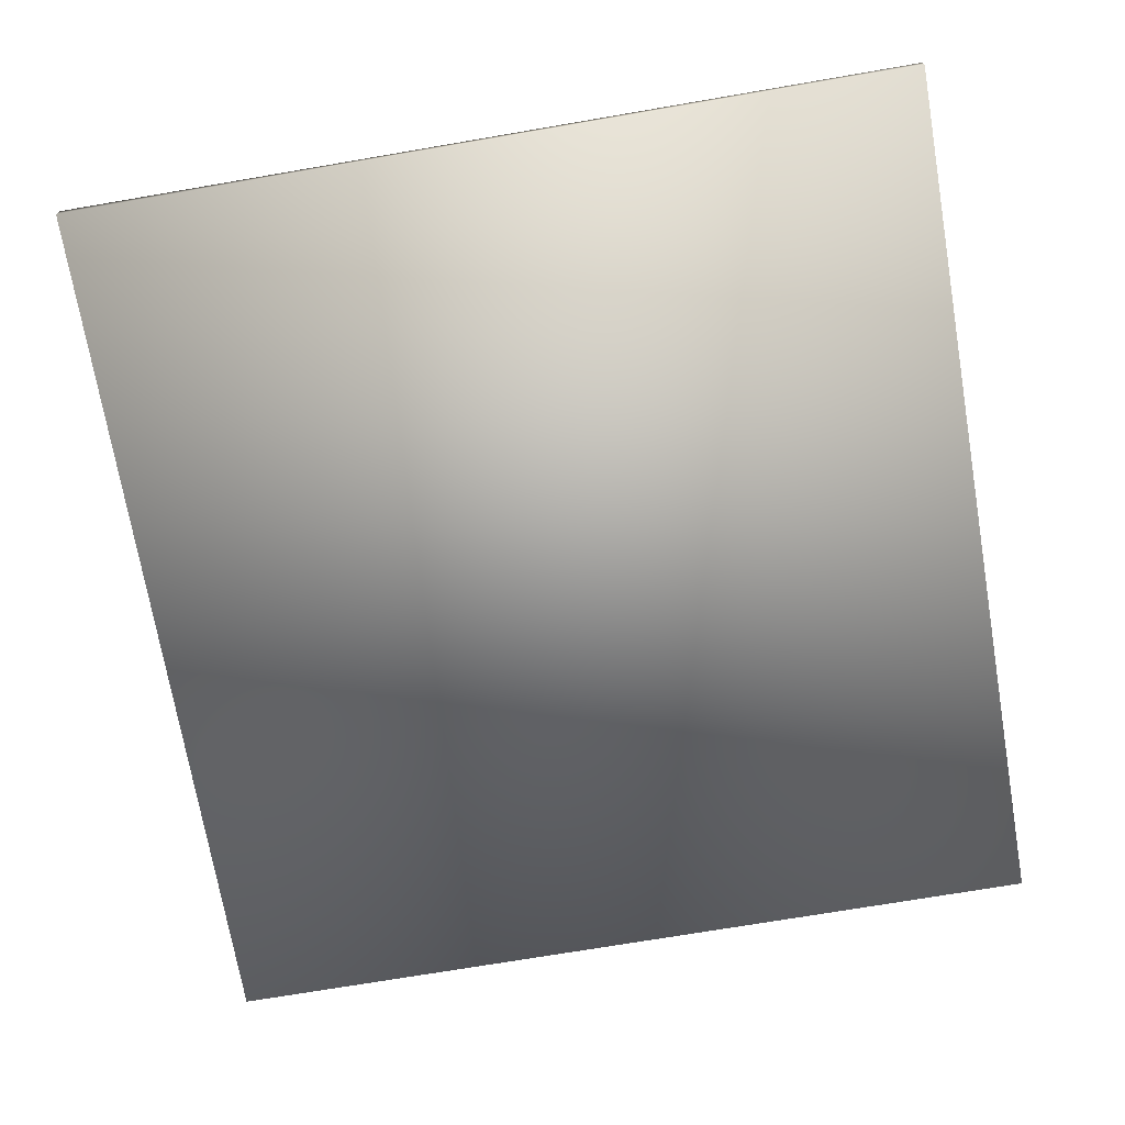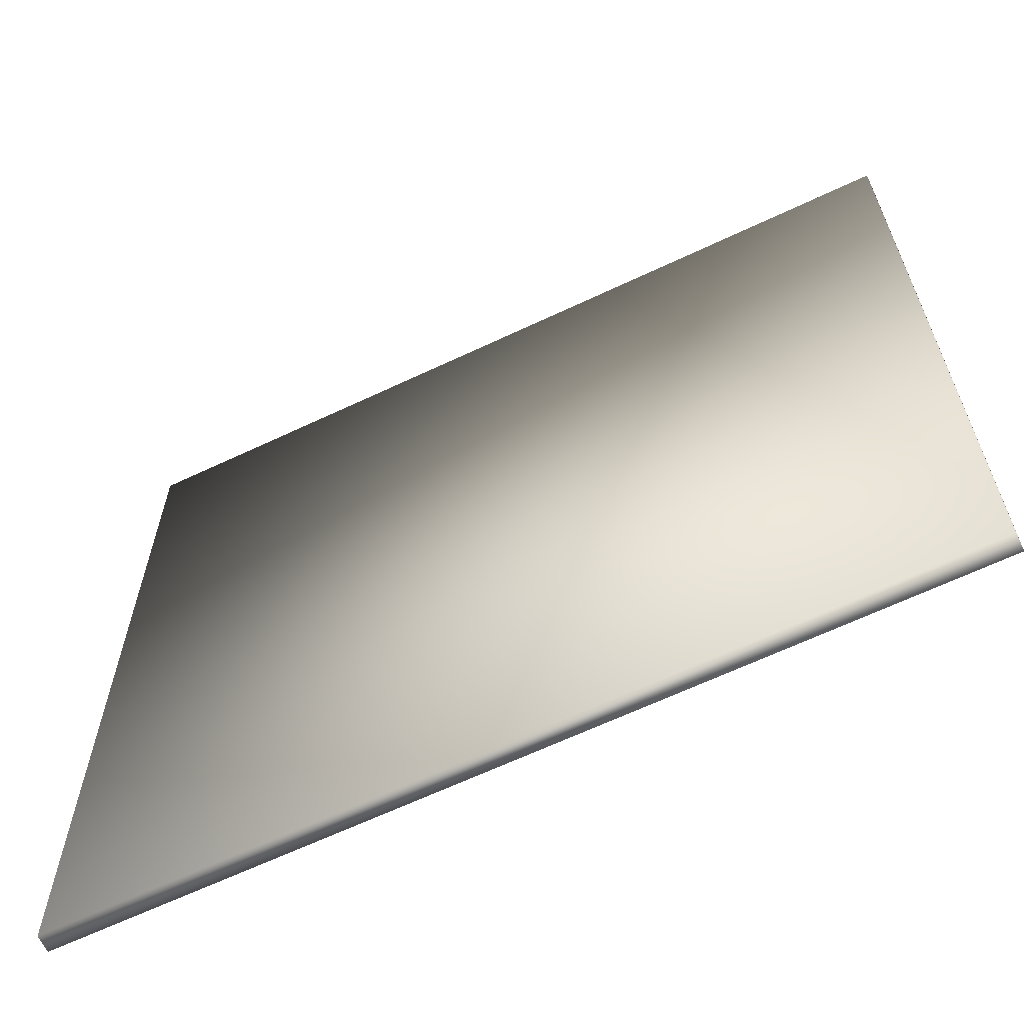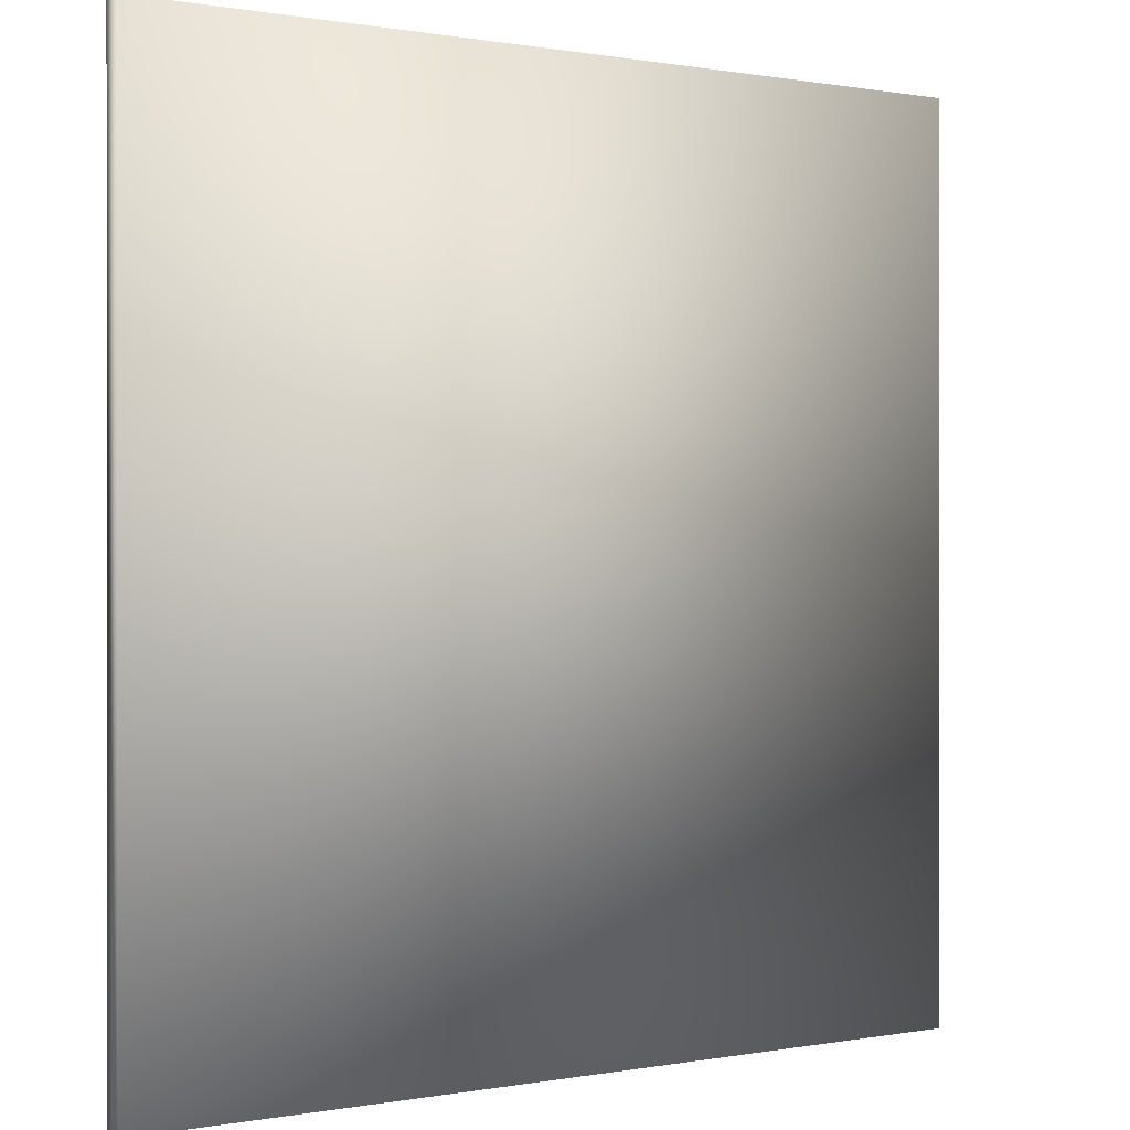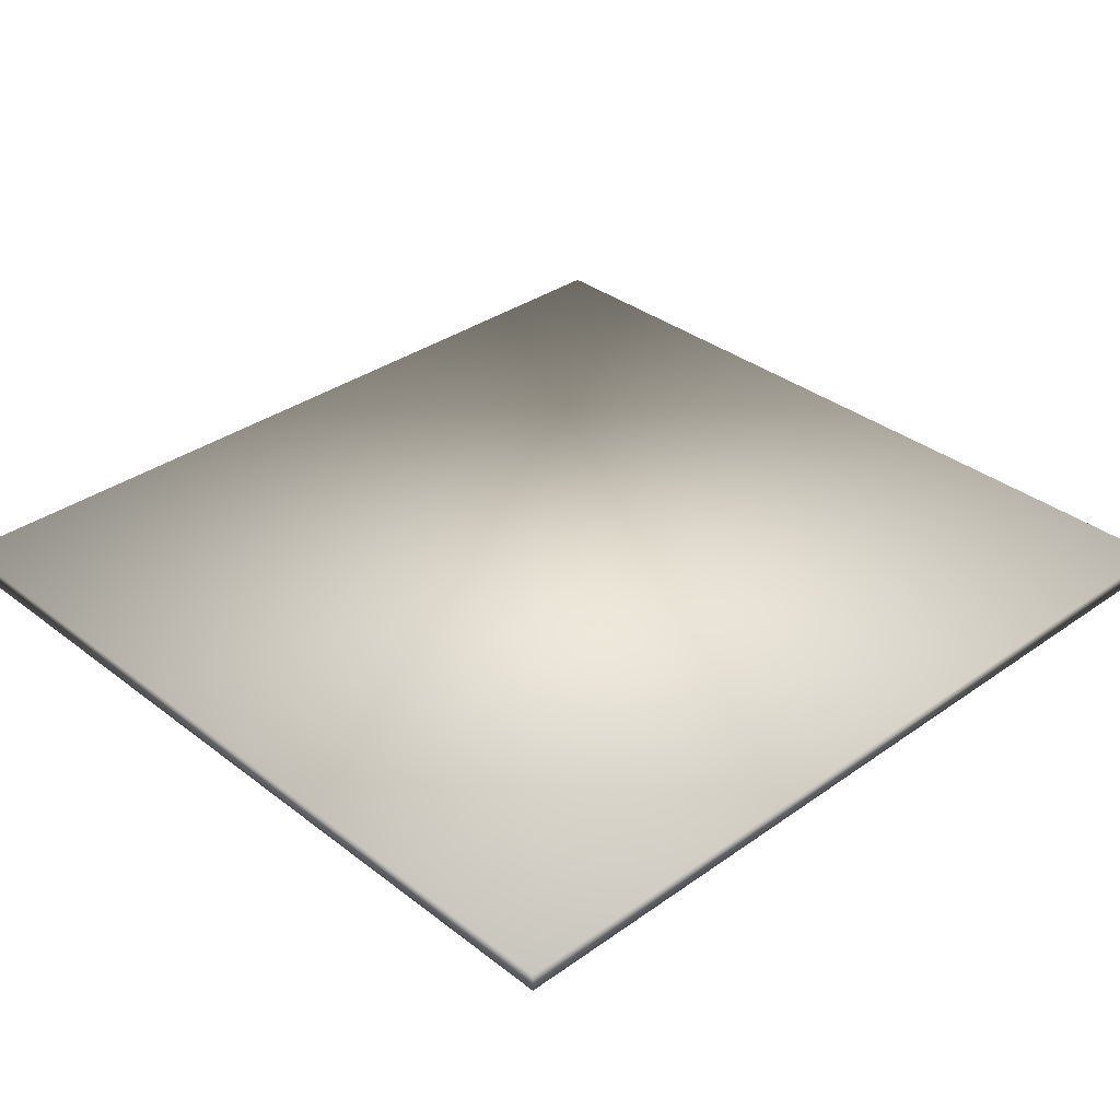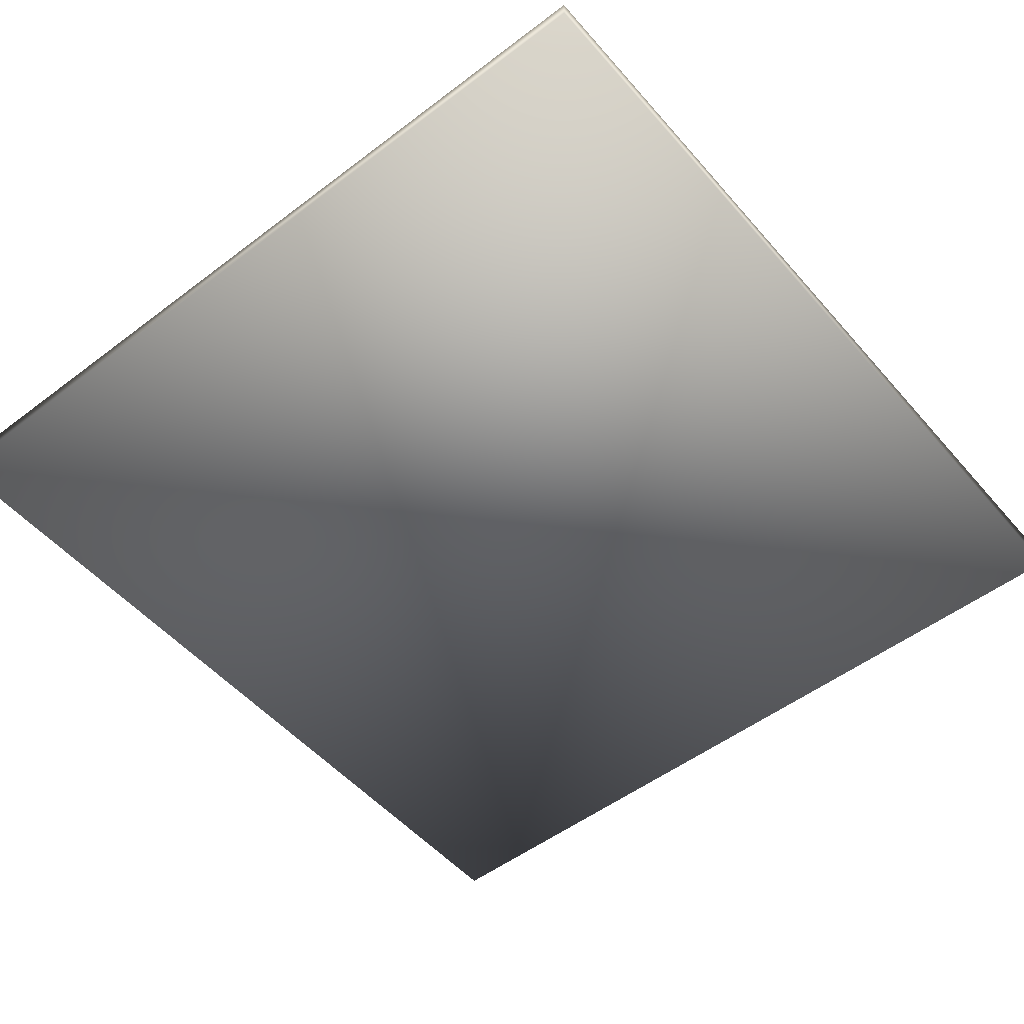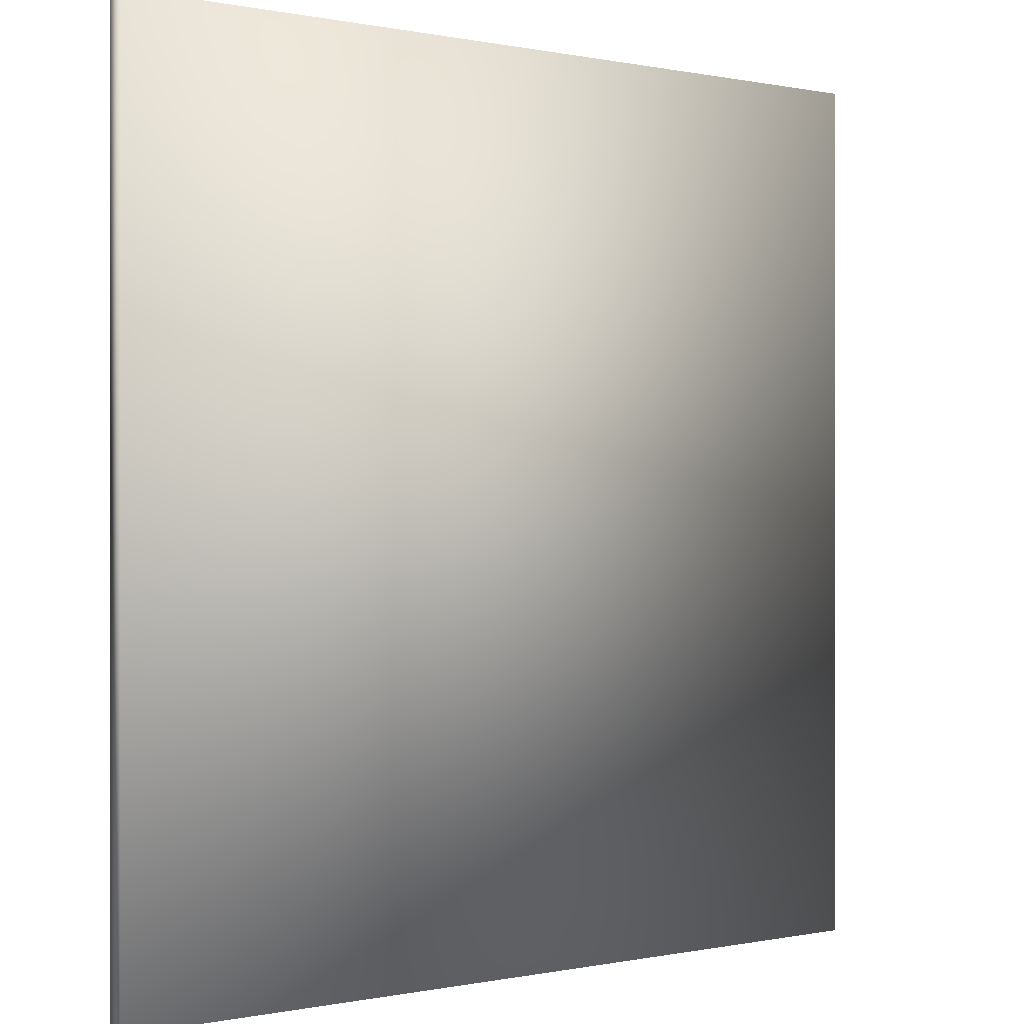
<metadata>
{"format":"obj","ext":"obj","renderer":"f3d","projection":"perspective","resolution":1024,"background":"white","views":[{"elev":-71.4,"azim":-170.3,"up":"+Z"},{"elev":-64.6,"azim":-154.5,"up":"+Y"},{"elev":0.3,"azim":144.9,"up":"+Y"},{"elev":34.2,"azim":46.2,"up":"+Z"},{"elev":-51.5,"azim":39.5,"up":"+Z"},{"elev":-0.0,"azim":-38.4,"up":"+Y"}]}
</metadata>
<code>
v -0.1237 0.1275 0
v 0.1237 0.1275 0
v -0.1237 -0.1275 0
v 0.1237 -0.1275 0
v 0.1237 0.1275 0.005
v -0.1237 0.1275 0.005
v 0.1237 -0.1275 0.005
v -0.1237 -0.1275 0.005
f 1 2 3
f 2 4 3
f 5 6 7
f 6 8 7
f 8 6 3
f 6 1 3
f 6 5 1
f 5 2 1
f 7 8 4
f 8 3 4
f 5 7 2
f 7 4 2

</code>
